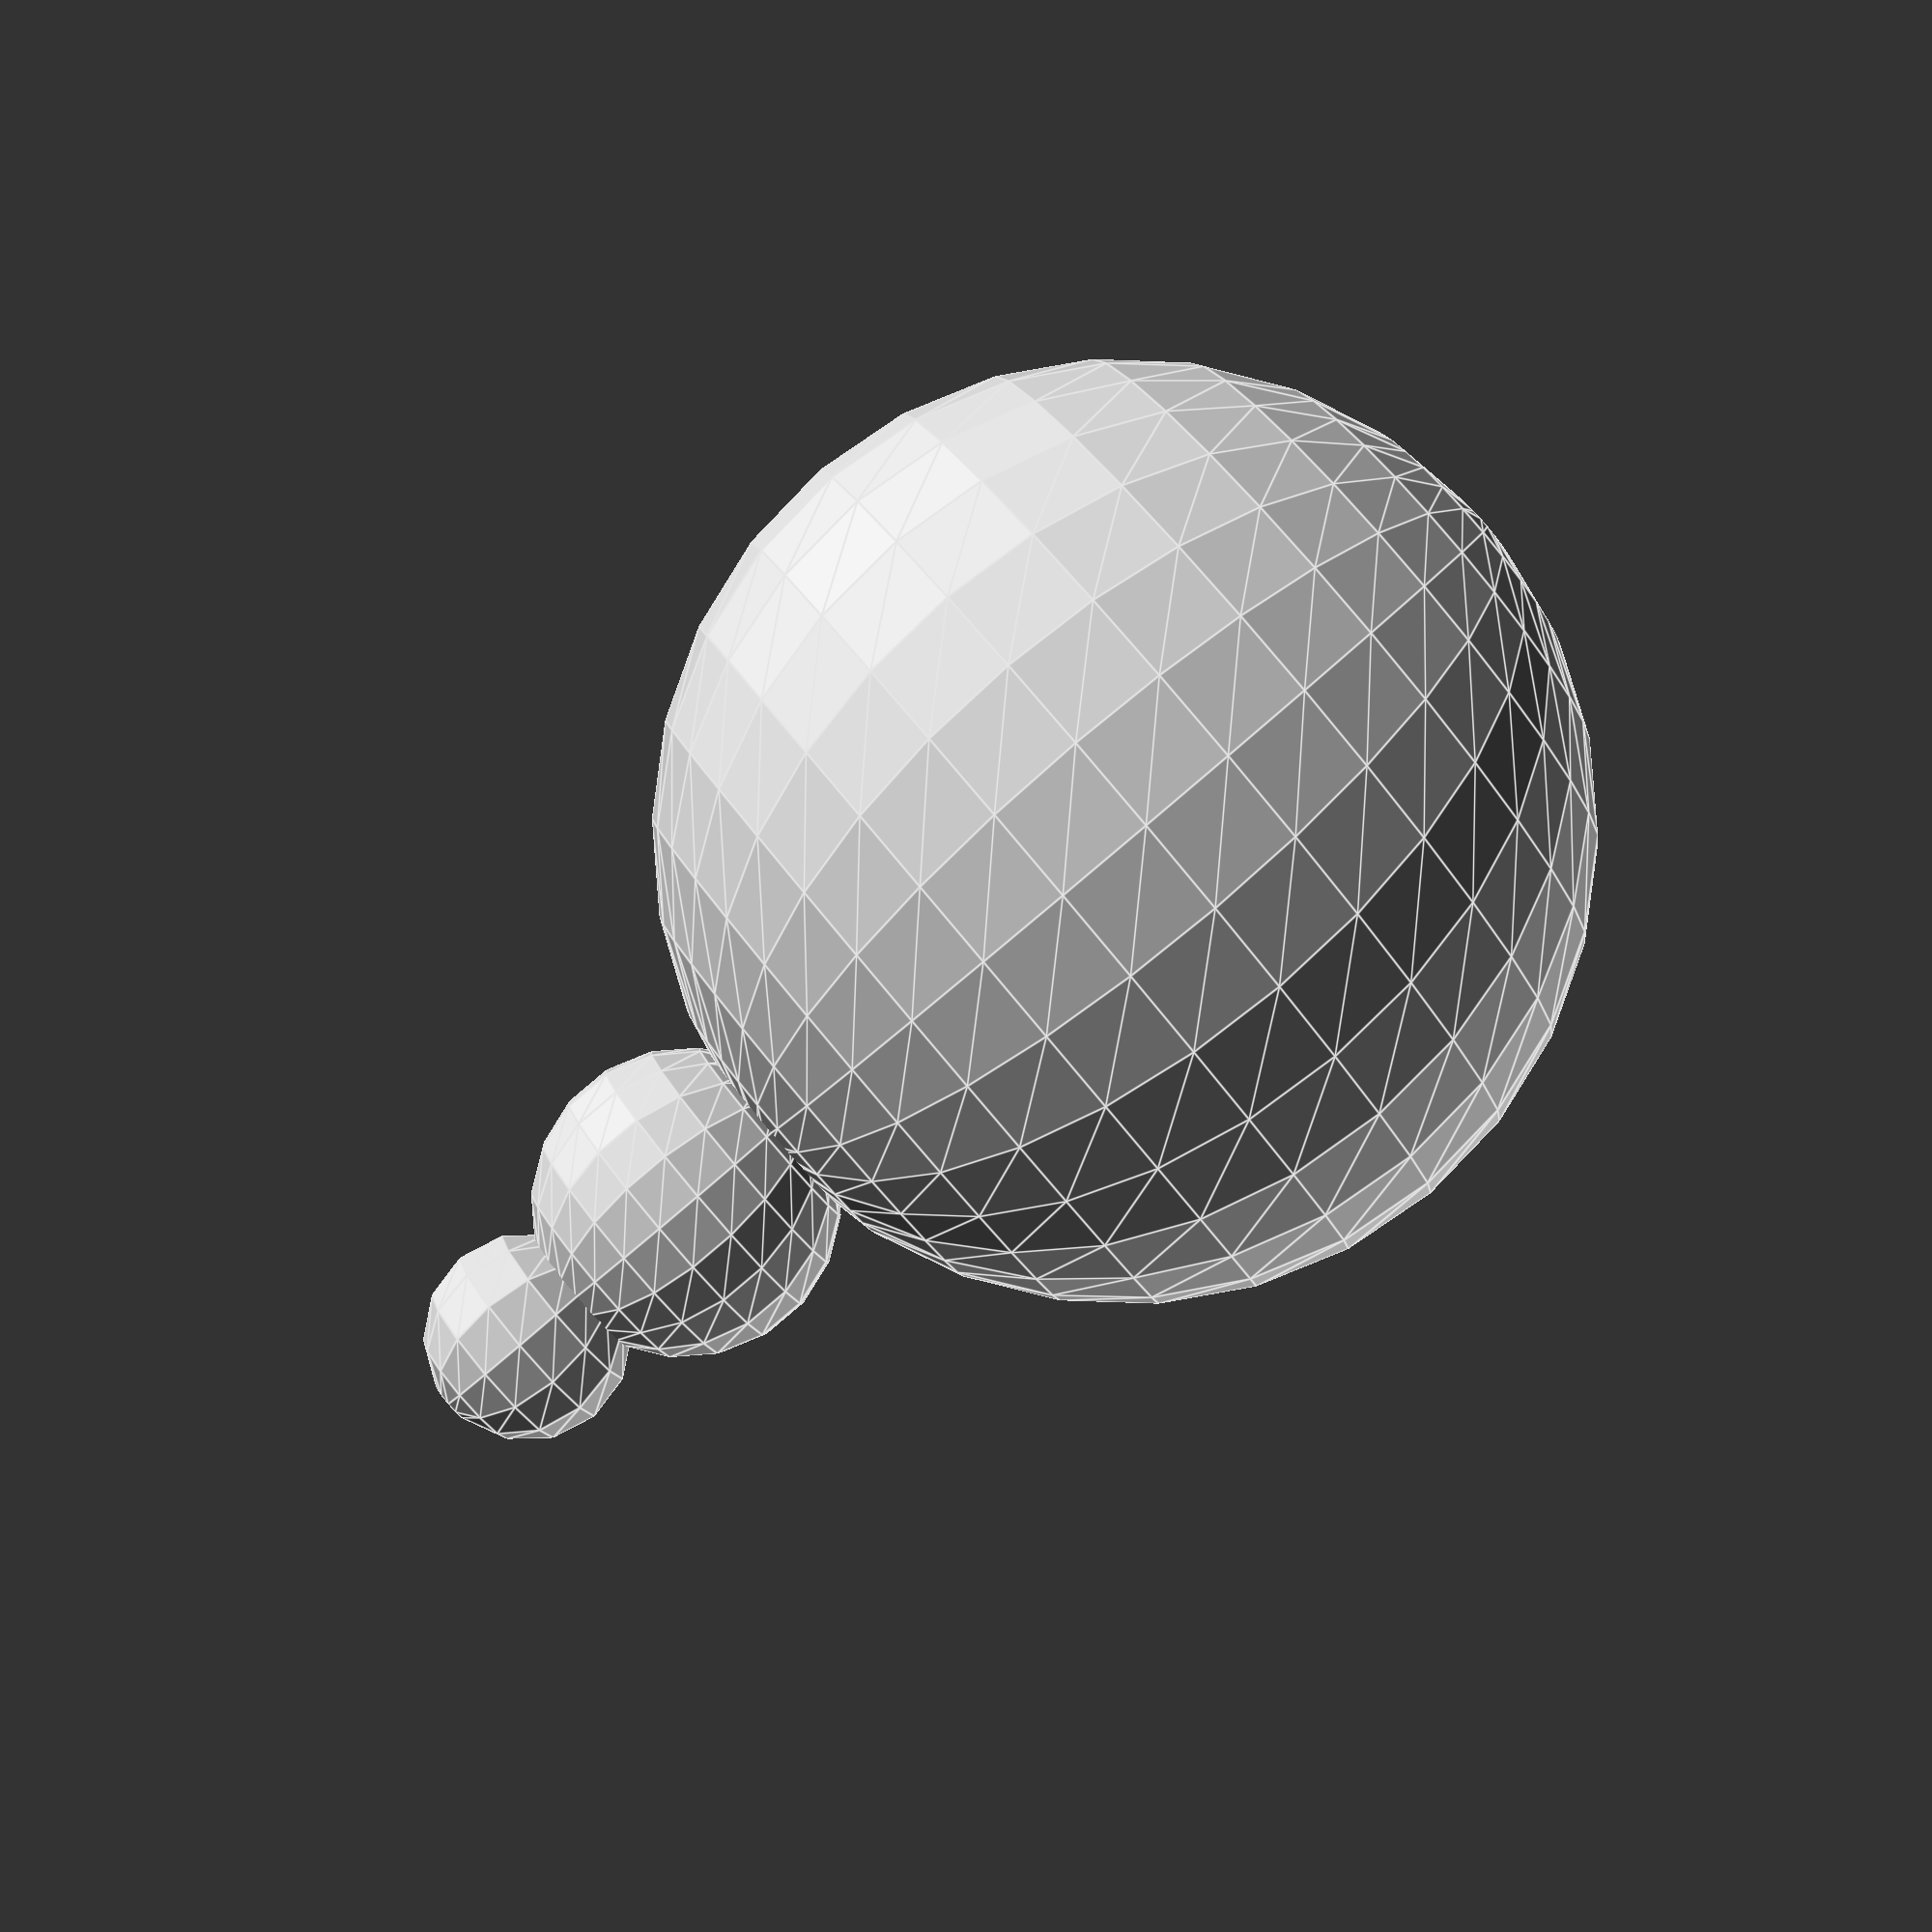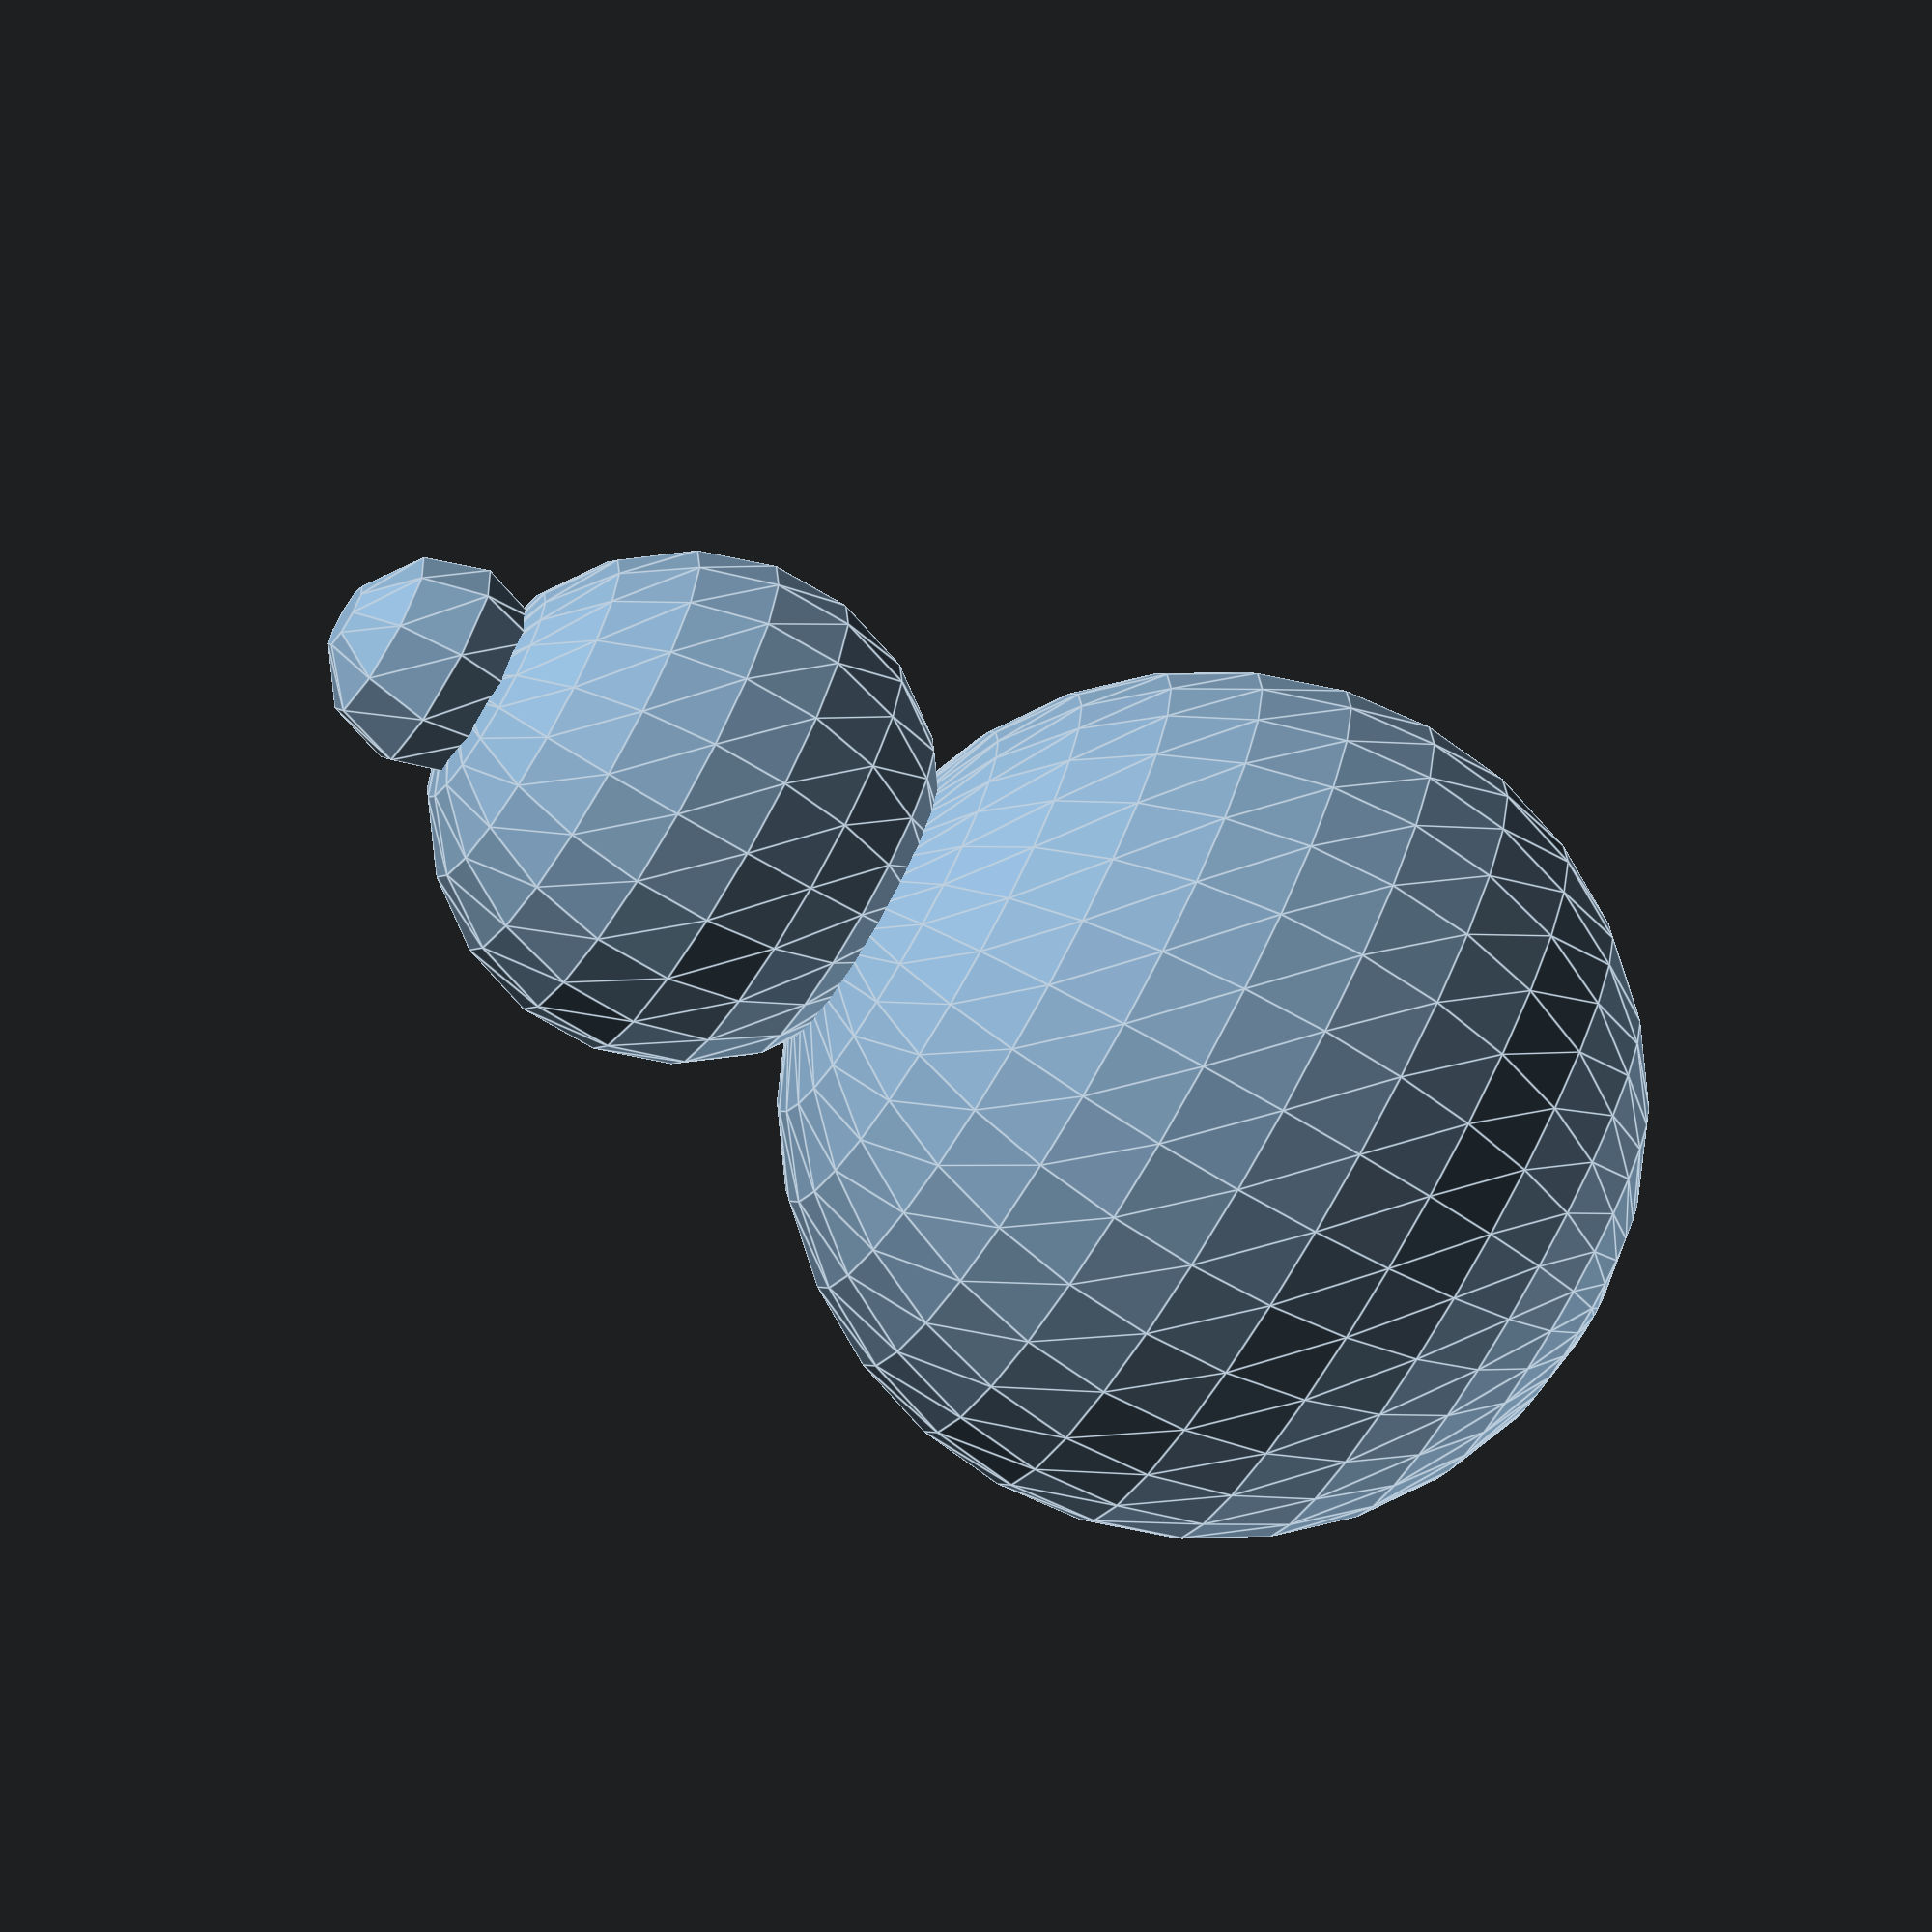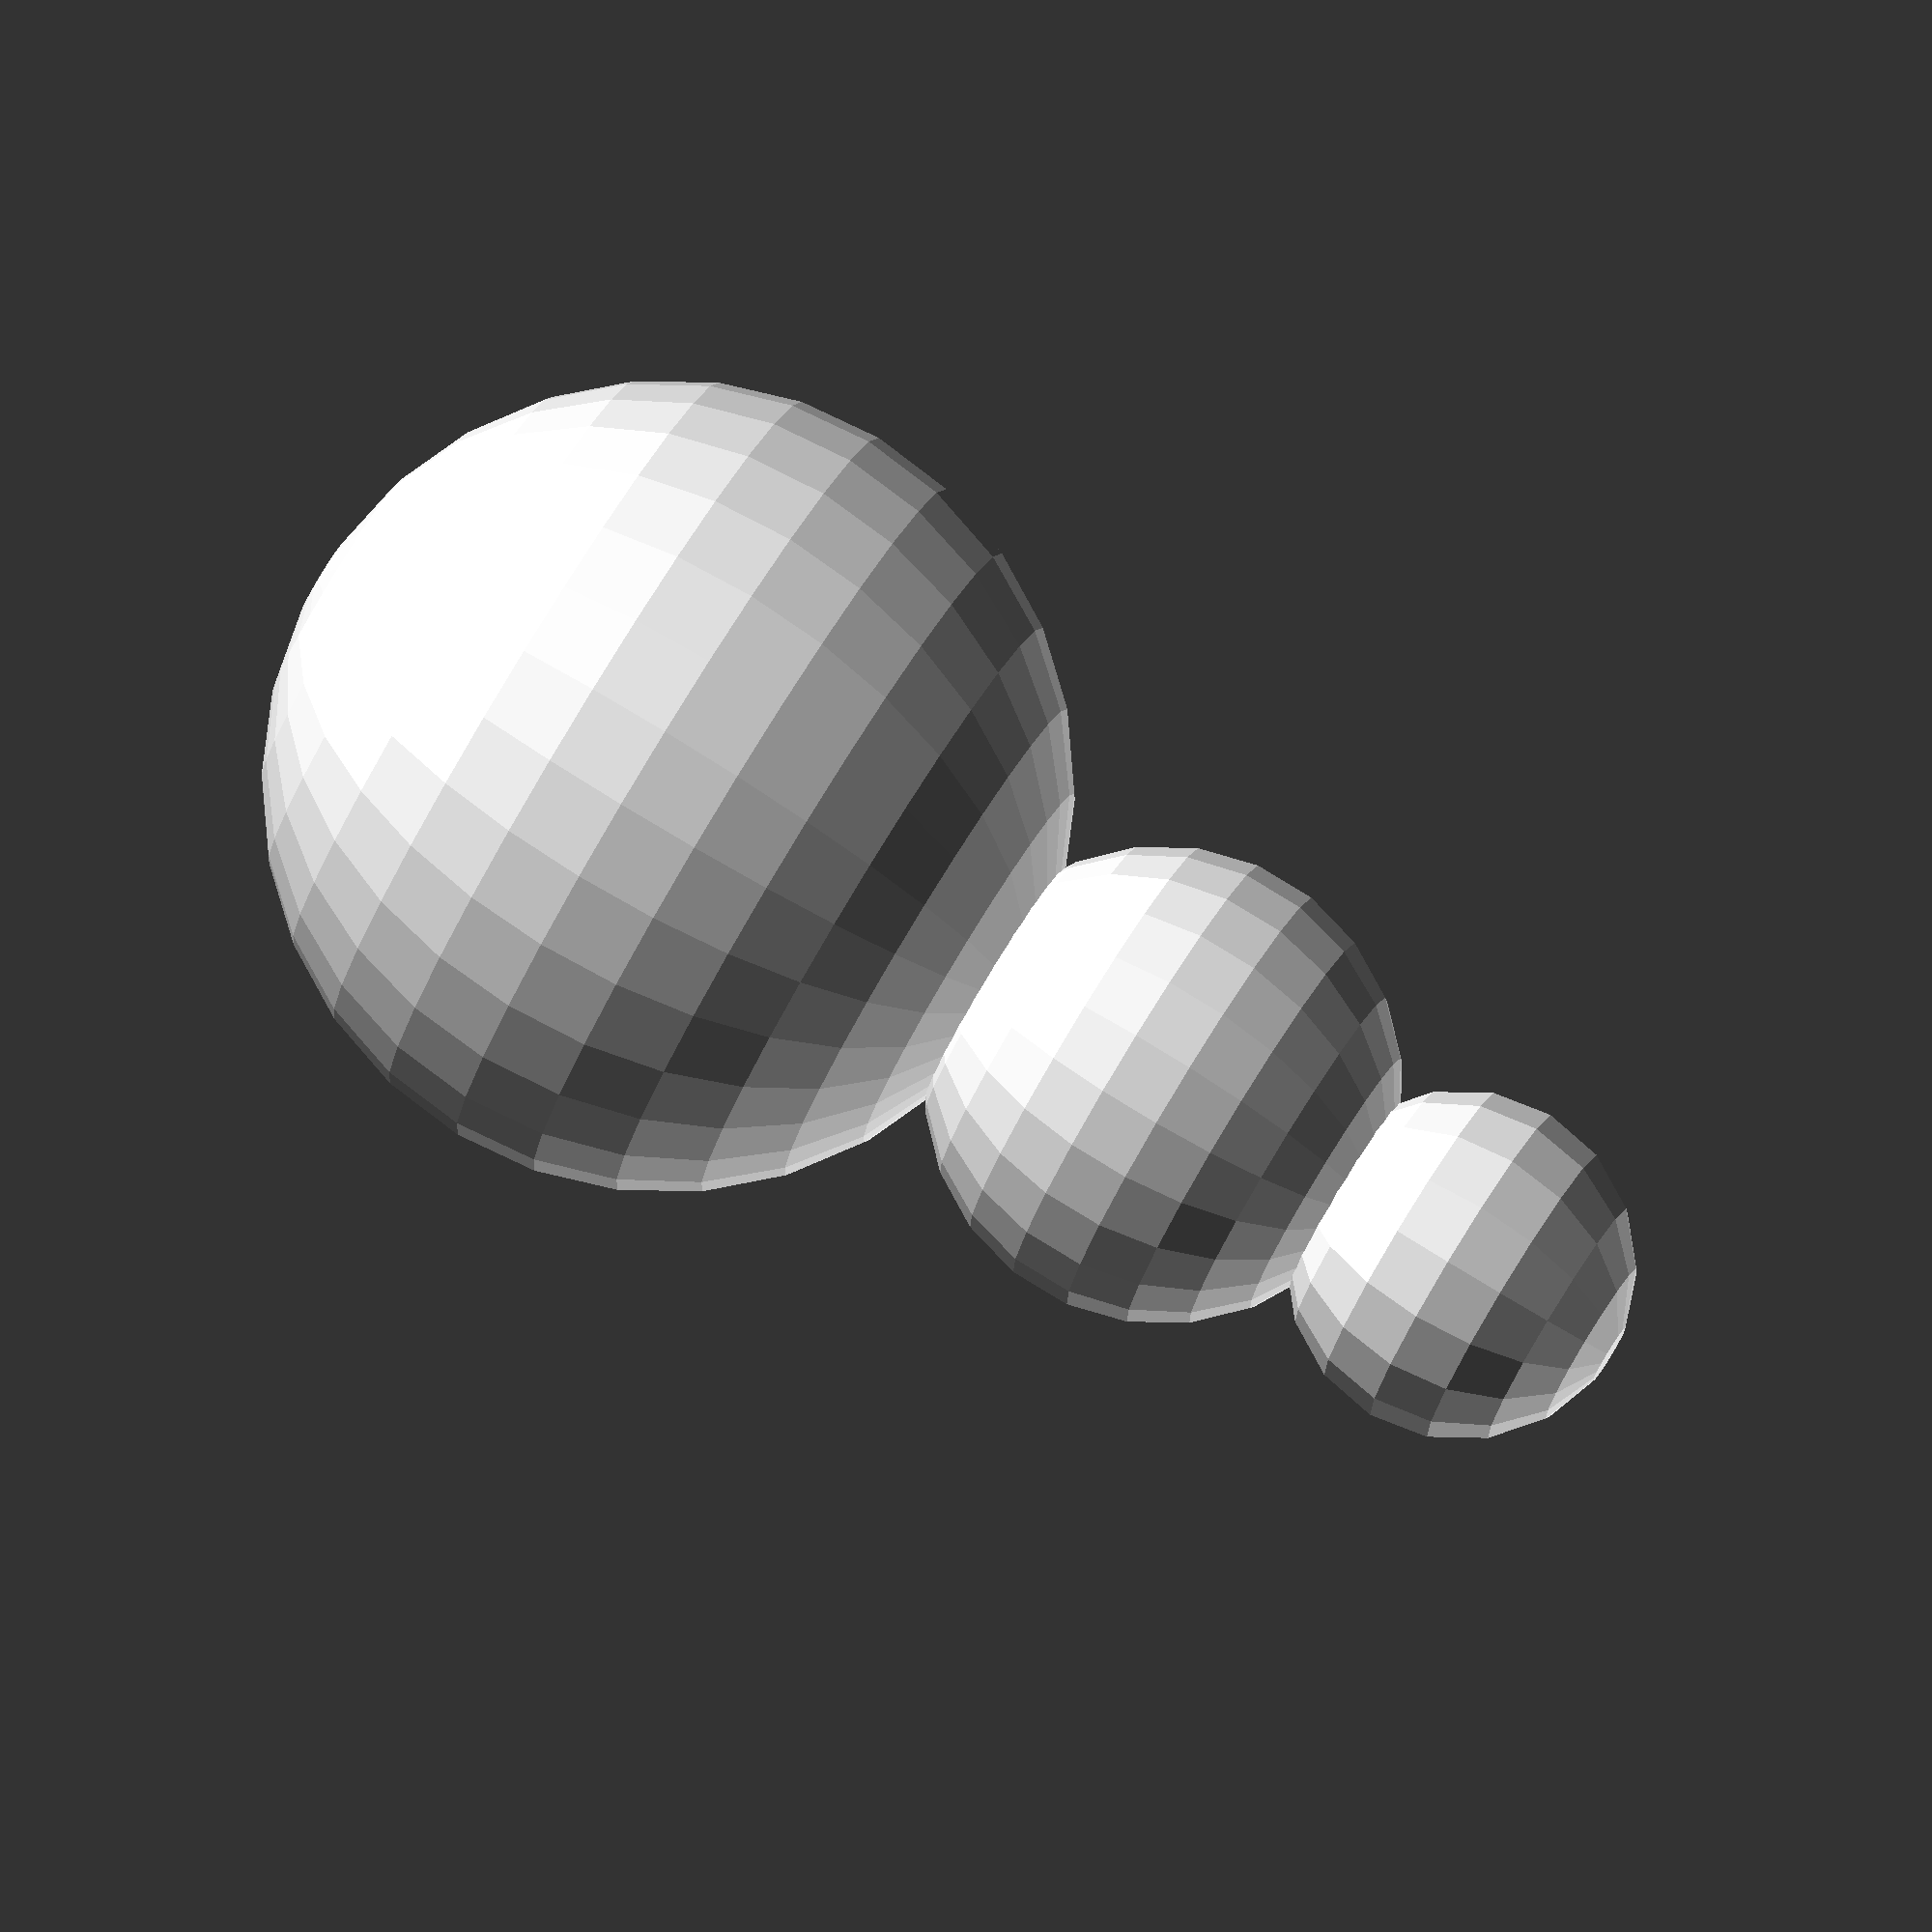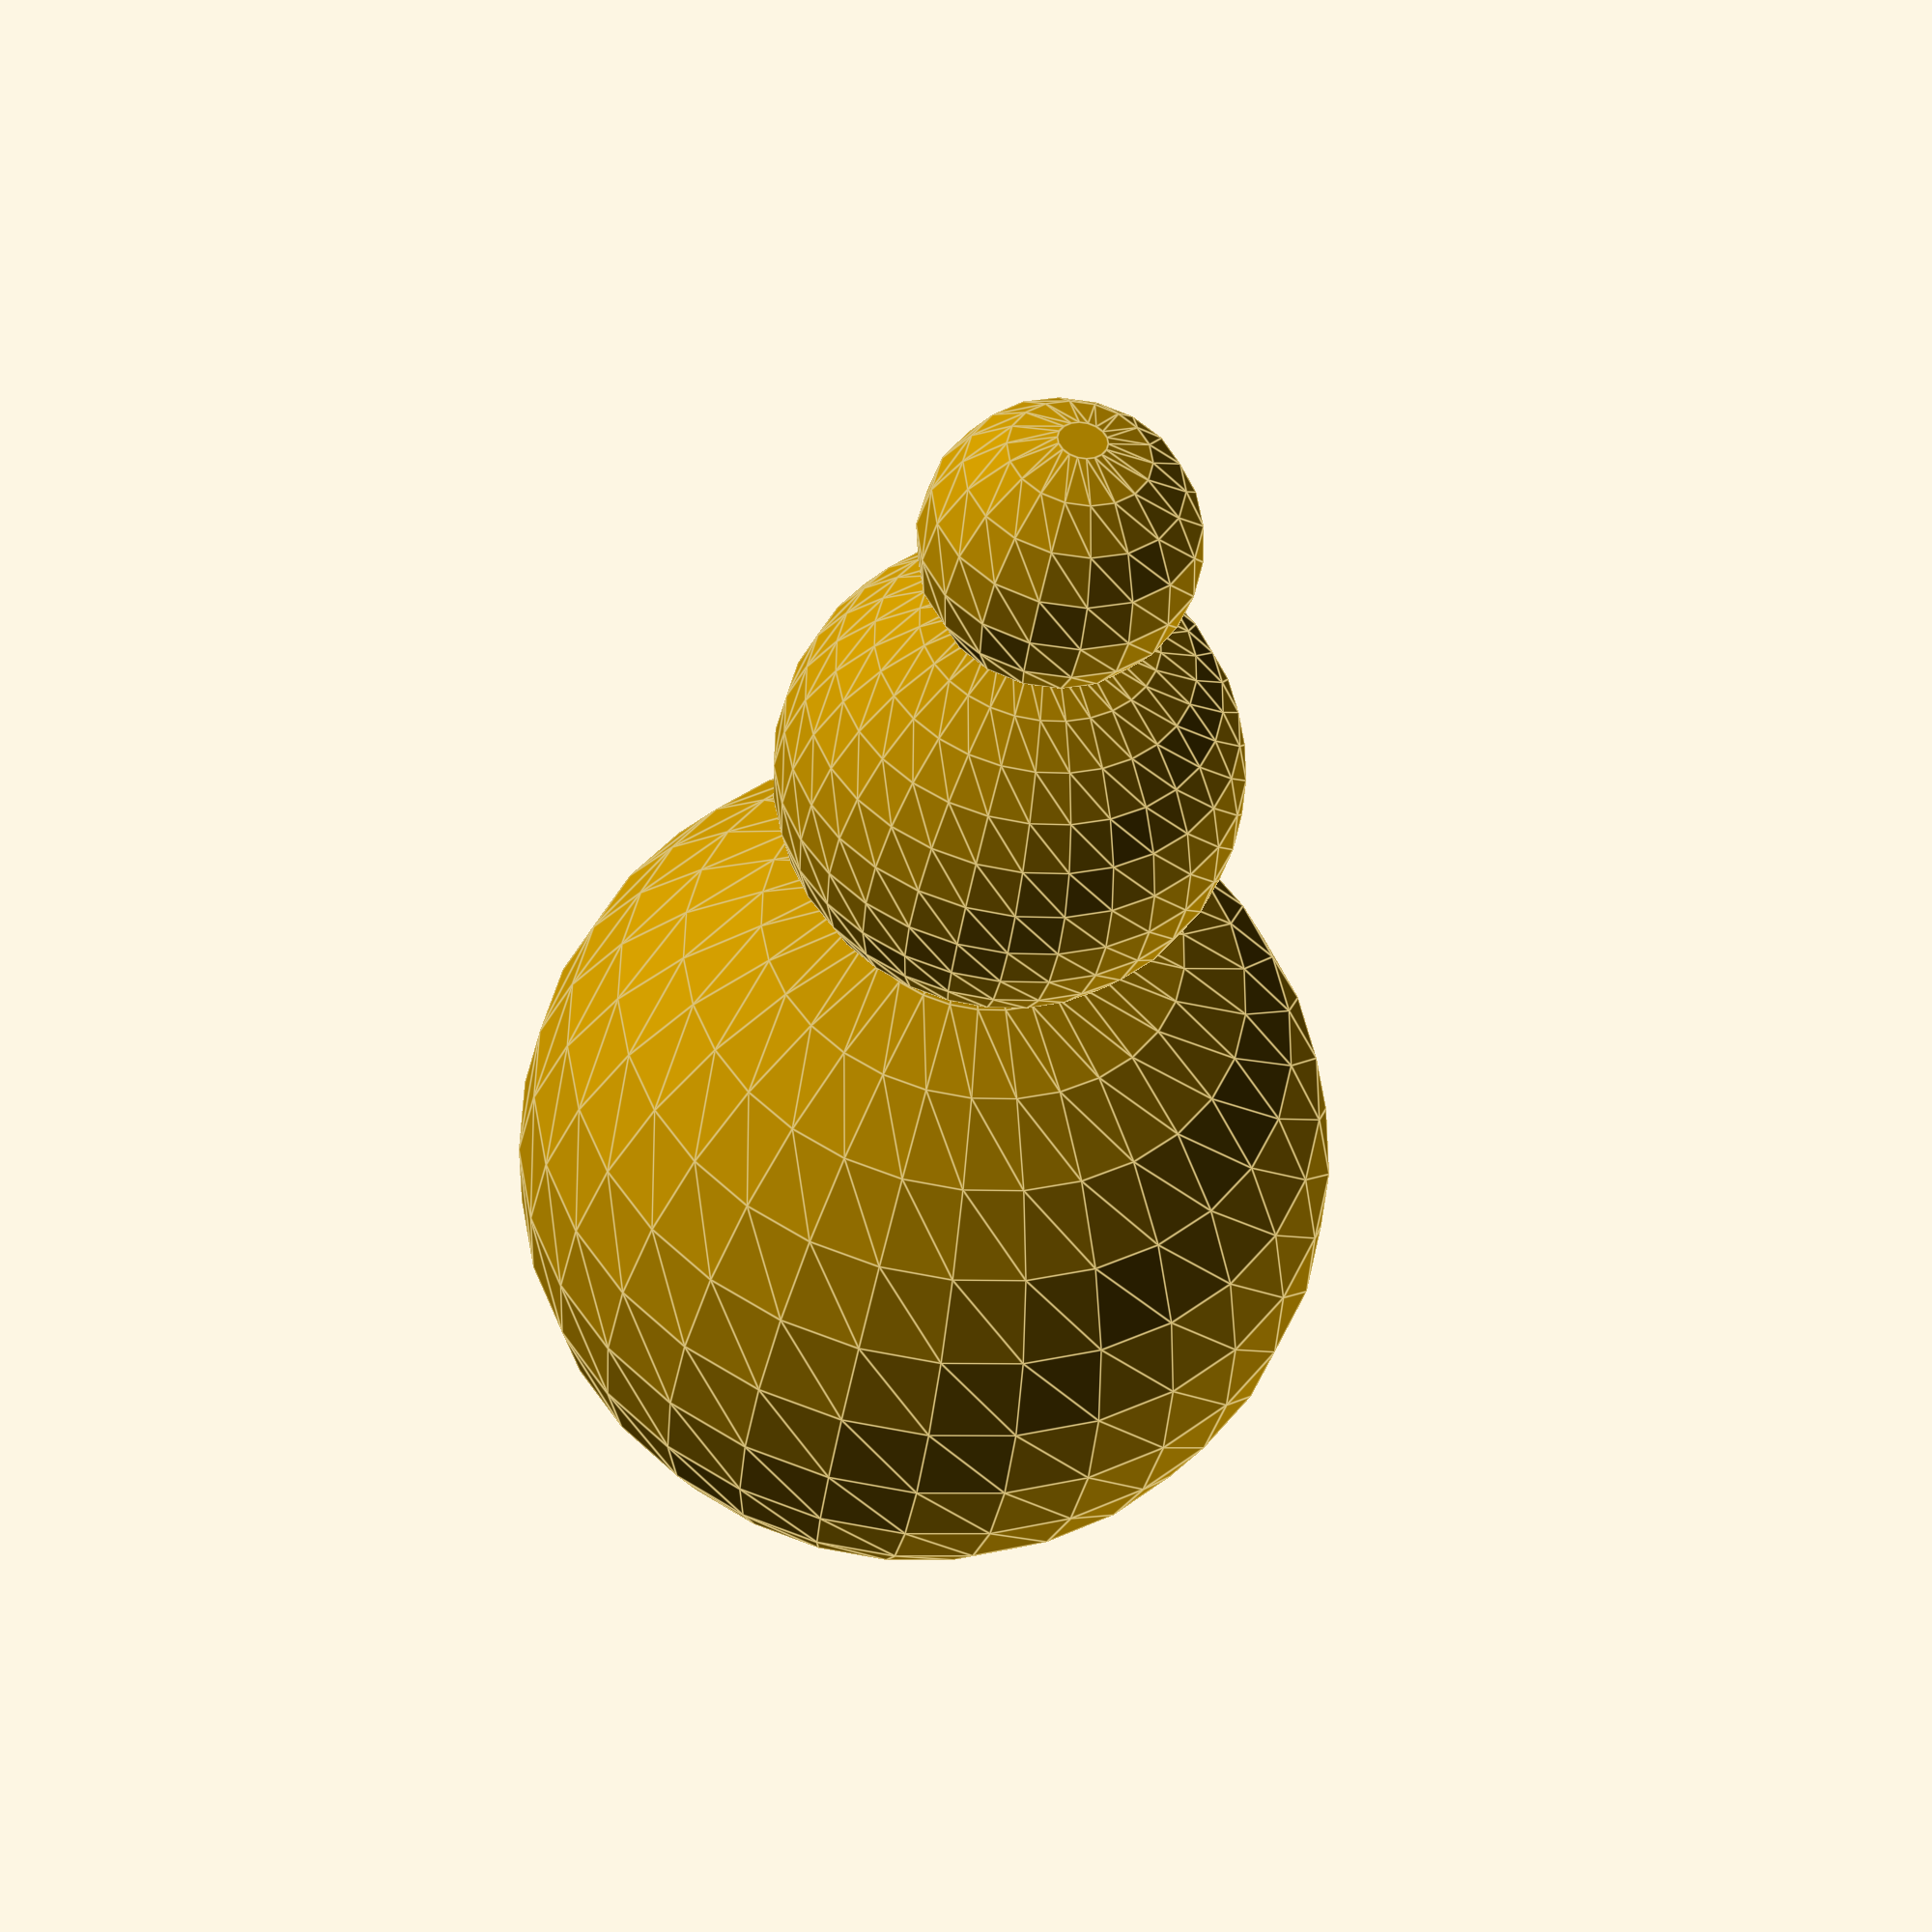
<openscad>
//This program builds a snowman with a random body
//Sam Craig and Rob Klock

//Set random variables and transfer values for our snowman body
rad = rands(10,20,1)[0];
sphere(rad);
rad2 = rands(rad * .33, rad * .75, 1)[0];


trans = (rad2 + rad - 2);
translate([0,0, trans])
sphere(rad2);

hull(){
    translate(rad,0,trans);
    sphere(r = 1);
    translate(rad, rad + 10, trans);
    sphere(r = 1);
}

rad3 = rands(rad2 * .33, rad2 * .75, 1)[0];
trans2 = (rad3 + trans + rad2 - 2);
translate([0,0, trans2])
sphere(rad3);

//make the hat random based on a boolean
</openscad>
<views>
elev=89.9 azim=90.9 roll=130.2 proj=p view=edges
elev=253.2 azim=203.5 roll=120.5 proj=o view=edges
elev=278.5 azim=113.1 roll=301.4 proj=o view=solid
elev=39.8 azim=222.7 roll=351.9 proj=p view=edges
</views>
